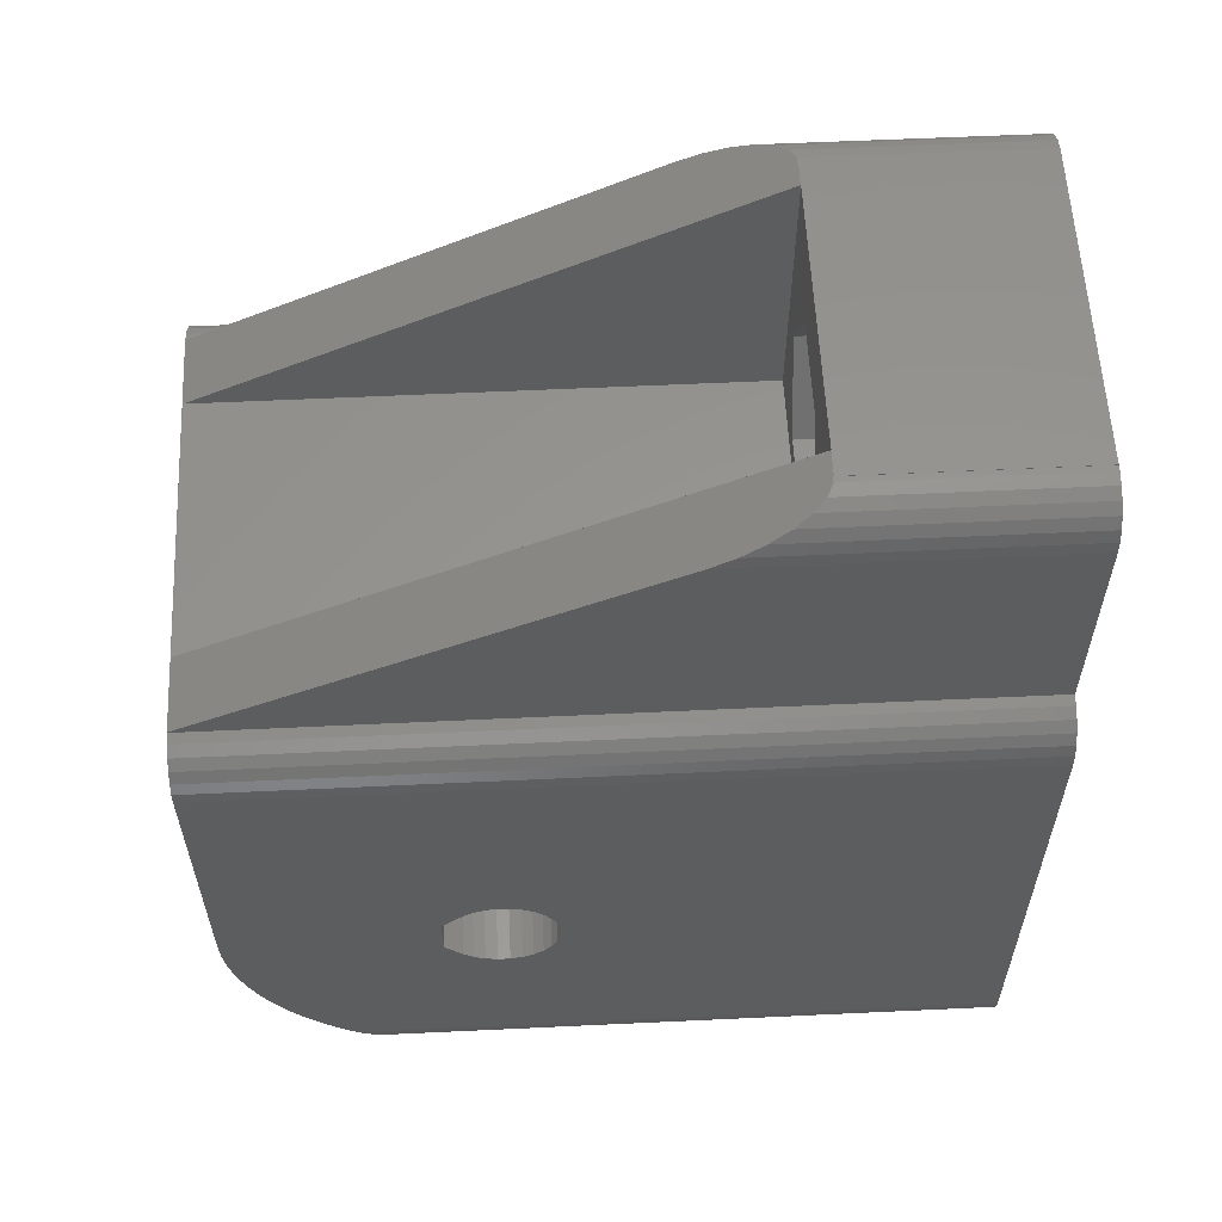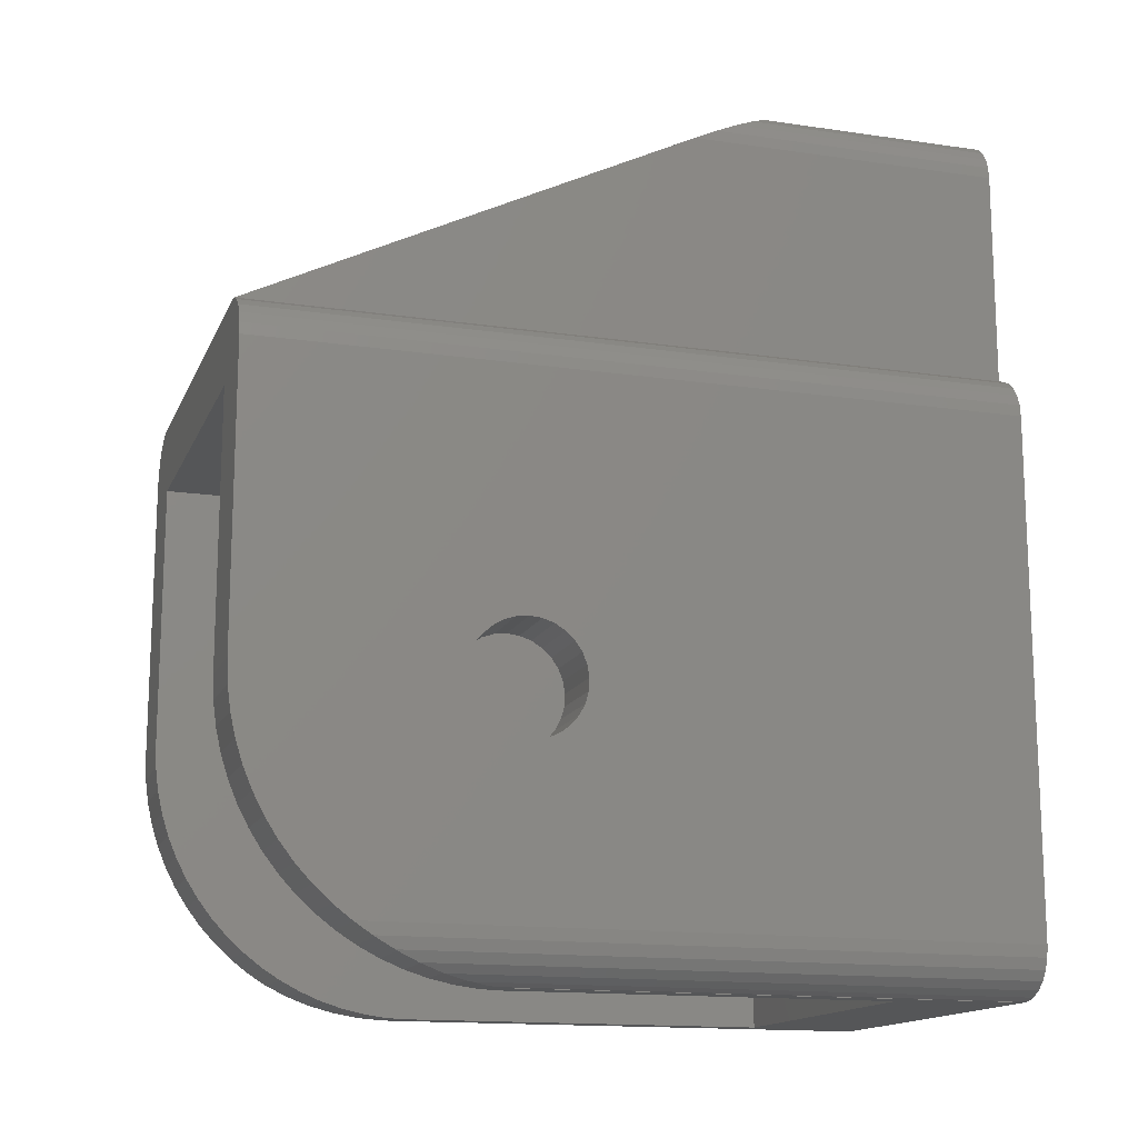
<metadata>
{"format":"stl","ext":"stl","renderer":"f3d","projection":"perspective","resolution":1024,"background":"white","views":[{"elev":58.2,"azim":87.2,"up":"+Y"},{"elev":-14.8,"azim":72.5,"up":"+Y"}]}
</metadata>
<code>
# stl→obj: 368 verts, 744 faces
v -1.221 16.44 -2.71e-16
v -1.221 16.44 5
v 0.4239 16.15 9.413e-17
v 0.4239 16.15 5
v -1.221 20.66 -2.71e-16
v 0.4239 20.95 9.413e-17
v -1.221 20.66 5
v 6.5 24.99 1.443e-15
v 0.4239 20.95 5
v 2.025 22.06 5
v -10.12 -9.526 25.95
v -7.2 -9.526 25.95
v -7.2 -9.011 26.76
v -9.966 -9.924 25.19
v -10.14 -9.474 -2.251e-15
v -10.14 12.47 -2.251e-15
v -9.966 12.92 -2.213e-15
v -2.294 17.72 -5.094e-16
v -2.294 19.38 -5.094e-16
v -6.5 24.98 -1.443e-15
v -6.741 24.98 -1.497e-15
v -7.209 24.86 -1.601e-15
v -7.636 24.64 -1.696e-15
v -8.195 -10.98 -1.82e-15
v -8.436 -10.98 -1.873e-15
v -8.904 -10.87 -1.977e-15
v -8.5 13.96 -1.887e-15
v -9.331 -10.64 -2.072e-15
v -8.904 13.87 -1.977e-15
v -9.692 -10.32 -2.152e-15
v -9.331 13.64 -2.072e-15
v -9.966 -9.924 -2.213e-15
v -9.692 13.32 -2.152e-15
v -10.14 -9.474 26.03
v 1.87 16.98 4.152e-16
v 10.14 -9.474 2.251e-15
v 9.966 -9.924 2.213e-15
v 10.14 12.47 2.251e-15
v 10.2 11.99 2.264e-15
v 10.2 -8.995 2.264e-15
v 6.5 24.98 1.443e-15
v 6.741 24.98 1.497e-15
v 7.209 24.86 1.601e-15
v 7.636 24.64 1.696e-15
v 7.997 24.32 1.776e-15
v 8.271 23.92 1.837e-15
v 8.195 -10.98 1.82e-15
v 8.195 -10.99 1.82e-15
v 8.442 23.47 1.874e-15
v 8.436 -10.98 1.873e-15
v 8.5 22.99 1.887e-15
v 8.5 13.96 1.887e-15
v 8.904 13.87 1.977e-15
v 8.904 -10.87 1.977e-15
v 9.331 13.64 2.072e-15
v 9.331 -10.64 2.072e-15
v 9.692 13.32 2.152e-15
v 9.692 -10.32 2.152e-15
v 9.966 12.92 2.213e-15
v -10.14 12.47 31.45
v -9.966 12.92 31.45
v -10.19 -9.011 26.76
v -10.2 -0.372 18.18
v -10.2 0.125 18.15
v -10.2 11.99 -2.264e-15
v -7.2 -0.372 18.18
v -7.2 -0.851 18.31
v -10.2 -0.851 18.31
v -7.2 -1.291 18.55
v -10.2 -0.952 22.75
v -10.2 0.952 22.75
v -7.2 -0.952 22.75
v -7.2 -1.626 22.08
v -10.2 -0.959 31.41
v -10.2 2.264e-15 31.45
v -7.2 -0.959 31.41
v -7.2 -1.91 31.28
v -10.2 -1.291 18.55
v -7.2 -1.67 18.87
v -10.2 -1.622 22.07
v -7.2 -1.622 22.07
v -7.2 -1.67 22.03
v -10.2 -1.626 22.08
v -10.2 -1.67 18.87
v -7.2 -1.971 19.26
v -10.2 -1.67 22.03
v -7.2 -1.971 21.64
v -10.2 -1.91 31.28
v -10.2 1.626 22.08
v -10.2 1.831 21.84
v -10.2 2.087 21.42
v -7.2 -2.847 31.07
v -10.2 -1.971 19.26
v -7.2 -2.18 19.72
v -10.2 -1.971 21.64
v -7.2 -2.18 21.18
v -10.2 -2.18 19.72
v -7.2 -2.287 20.2
v -10.2 -2.18 21.18
v -7.2 -2.287 20.7
v -10.2 -2.287 20.2
v -10.2 -2.287 20.7
v -10.2 -2.847 31.07
v -7.2 -3.762 30.79
v -10.2 -3.762 30.79
v -7.2 -4.649 30.42
v -10.2 -4.649 30.42
v -7.2 -5.5 29.98
v -10.2 -5.5 29.98
v -7.2 -6.309 29.46
v -10.2 -6.309 29.46
v -7.2 -7.071 28.88
v -10.2 -7.071 28.88
v -7.2 -7.778 28.23
v -10.2 -7.778 28.23
v -7.2 -8.426 27.52
v -10.2 -8.426 27.52
v -10.2 -8.995 -2.264e-15
v -10.2 -8.995 26.78
v -10.2 0.615 18.23
v -7.2 0.125 18.15
v -10.2 1.077 18.42
v -7.2 0.615 18.23
v -7.2 0.952 22.75
v -10.2 1.489 18.7
v -7.2 1.077 18.42
v -10.2 1.831 19.06
v -7.2 1.489 18.7
v -10.2 1.617 22.07
v -7.2 1.617 22.07
v -7.2 1.626 22.08
v -10.2 2.087 19.48
v -7.2 1.831 19.06
v -7.2 1.831 21.84
v -10.2 11.99 31.45
v -7.2 1.599e-15 31.45
v -7.2 11 31.45
v 7.2 11 31.45
v -8.5 13.96 31.45
v -8.904 13.87 31.45
v -9.331 13.64 31.45
v -9.692 13.32 31.45
v 10.14 12.47 31.45
v 9.966 12.92 31.45
v 10.2 11.99 31.45
v 8.5 13.96 31.45
v 8.5 14 31.45
v 8.904 13.87 31.45
v 9.331 13.64 31.45
v 9.692 13.32 31.45
v -10.2 2.246 19.96
v -7.2 2.087 19.48
v -10.2 2.246 20.94
v -7.2 2.087 21.42
v -10.2 2.3 20.45
v -7.2 2.246 19.96
v -7.2 2.246 20.94
v -7.2 2.3 20.45
v -2.025 15.04 5
v -2.025 15.04 9.01
v 2.025 15.04 5
v 2.025 15.04 9.01
v -2.025 22.06 5
v -2.025 22.06 9.01
v 2.025 22.06 9.01
v 5.5 24.99 9.01
v -2.294 17.72 5
v -2.294 19.38 5
v -4.05 18.55 5
v -4.05 18.55 9.01
v -5.5 14.01 31.43
v -5.5 24.99 9.01
v -5.5 24.99 9.02
v 5.5 14.01 31.43
v 5.5 14.01 9.01
v -5.5 14.01 9.01
v -6.5 24.98 9.051
v -6.5 24.99 -1.443e-15
v -6.5 24.99 9.02
v -6.741 24.98 9.051
v -7.2 0 5
v -7.2 0.959 5.042
v -7.2 10.34 12.24
v -7.2 10.62 13.15
v -7.2 10.83 14.09
v -7.2 10.96 15.04
v -7.2 11 16
v -7.2 7.071 7.574
v -7.2 7.778 8.222
v -7.2 8.426 8.929
v -7.2 9.011 9.691
v -7.2 9.526 10.5
v -7.2 9.969 11.35
v -7.2 -10.34 24.21
v -7.2 -9.969 25.1
v -7.2 -10.62 23.3
v -7.2 -10.83 22.36
v -7.2 -10.96 21.41
v -7.2 -10.99 20.56
v -7.2 -10.99 5
v 7.2 -10.99 5
v 7.2 0 5
v 7.2 0.959 5.042
v -7.2 1.91 5.167
v -7.2 2.847 5.375
v 7.2 1.91 5.167
v -7.2 3.762 5.663
v -7.2 4.649 6.031
v 7.2 2.847 5.375
v 7.2 10.34 12.24
v 7.2 10.62 13.15
v 7.2 10.83 14.09
v 7.2 10.96 15.04
v 7.2 11 16
v -7.2 5.5 6.474
v -7.2 6.309 6.989
v 7.2 3.762 5.663
v 7.2 4.649 6.031
v 7.2 5.5 6.474
v 7.2 6.309 6.989
v 7.2 7.071 7.574
v 7.2 7.778 8.222
v 7.2 8.426 8.929
v 7.2 9.011 9.691
v 7.2 9.526 10.5
v 7.2 9.969 11.35
v -7.209 24.86 9.286
v -7.636 24.64 9.743
v -7.997 24.32 -1.776e-15
v -7.997 24.32 10.4
v -8.195 -10.99 -1.82e-15
v -8.195 -10.99 20.56
v -8.195 -10.98 20.91
v -8.271 23.92 -1.837e-15
v -8.271 23.92 11.21
v -8.436 -10.98 20.91
v -8.442 23.47 -1.874e-15
v -8.442 23.47 12.12
v -8.5 22.99 -1.887e-15
v -8.5 14 31.45
v -8.5 22.99 13.1
v -8.526 -10.96 21.41
v -8.904 -10.87 22.12
v -8.965 -10.83 22.36
v -9.331 -10.64 23.22
v -9.349 -10.62 23.3
v -9.674 -10.34 24.21
v -9.692 -10.32 24.25
v -9.935 -9.969 25.1
v 1.87 16.98 5
v 1.87 20.12 4.152e-16
v 1.87 20.12 5
v 2.441 18.55 5.421e-16
v 4.05 18.55 5
v 2.441 18.55 5
v 10.12 -9.526 25.95
v 10.14 -9.474 26.03
v 10.19 -9.011 26.76
v 10.2 -8.995 26.78
v 10.2 -8.426 27.52
v 10.2 -0.372 18.18
v 10.2 0.125 18.15
v 10.2 -0.851 18.31
v 10.2 -0.952 22.75
v 10.2 0.952 22.75
v 10.2 -1.291 18.55
v 10.2 -1.67 18.87
v 10.2 -0.959 31.41
v 10.2 -1.91 31.28
v 10.2 -1.622 22.07
v 10.2 -1.626 22.08
v 10.2 -1.971 19.26
v 10.2 -1.67 22.03
v 10.2 -2.847 31.07
v 10.2 -2.18 19.72
v 10.2 -1.971 21.64
v 10.2 -2.287 20.2
v 10.2 -2.18 21.18
v 10.2 -2.264e-15 31.45
v 10.2 -2.287 20.7
v 10.2 -3.762 30.79
v 10.2 -4.649 30.42
v 10.2 -5.5 29.98
v 10.2 -6.309 29.46
v 10.2 -7.071 28.88
v 10.2 -7.778 28.23
v 10.2 0.615 18.23
v 10.2 1.077 18.42
v 10.2 1.626 22.08
v 10.2 1.489 18.7
v 10.2 1.831 19.06
v 10.2 1.617 22.07
v 10.2 1.831 21.84
v 10.2 2.087 19.48
v 10.2 2.087 21.42
v 10.2 2.246 19.96
v 10.2 2.246 20.94
v 10.2 2.3 20.45
v 4.05 18.55 9.01
v 5.5 24.99 9.02
v 6.5 24.98 9.051
v 6.5 24.99 9.02
v 6.741 24.98 9.051
v 7.209 24.86 9.286
v 7.636 24.64 9.743
v 7.997 24.32 10.4
v 8.271 23.92 11.21
v 8.442 23.47 12.12
v 8.5 22.99 13.1
v 7.2 -0.372 18.18
v 7.2 0.125 18.15
v 7.2 -0.851 18.31
v 7.2 -0.952 22.75
v 7.2 0.952 22.75
v 7.2 -0.959 31.41
v 7.2 -1.599e-15 31.45
v 7.2 -1.291 18.55
v 7.2 -1.622 22.07
v 7.2 -1.626 22.08
v 7.2 -1.67 18.87
v 7.2 -1.67 22.03
v 7.2 -1.91 31.28
v 7.2 -1.971 19.26
v 7.2 -1.971 21.64
v 7.2 -10.34 24.21
v 7.2 -9.969 25.1
v 9.674 -10.34 24.21
v 9.935 -9.969 25.1
v 7.2 -10.62 23.3
v 9.349 -10.62 23.3
v 7.2 -10.83 22.36
v 8.965 -10.83 22.36
v 7.2 -10.96 21.41
v 8.526 -10.96 21.41
v 7.2 -10.99 20.56
v 8.195 -10.98 20.91
v 8.195 -10.99 20.56
v 7.2 -2.18 21.18
v 7.2 -2.18 19.72
v 7.2 -2.287 20.7
v 7.2 -2.287 20.2
v 7.2 -2.847 31.07
v 7.2 -3.762 30.79
v 7.2 -4.649 30.42
v 7.2 -5.5 29.98
v 7.2 -6.309 29.46
v 7.2 -7.071 28.88
v 7.2 -7.778 28.23
v 7.2 -8.426 27.52
v 7.2 -9.011 26.76
v 7.2 -9.526 25.95
v 7.2 0.615 18.23
v 7.2 1.077 18.42
v 7.2 1.489 18.7
v 7.2 1.831 19.06
v 7.2 1.626 22.08
v 7.2 1.617 22.07
v 7.2 1.831 21.84
v 7.2 2.087 19.48
v 7.2 2.087 21.42
v 7.2 2.246 19.96
v 7.2 2.246 20.94
v 7.2 2.3 20.45
v 8.436 -10.98 20.91
v 8.904 -10.87 22.12
v 9.331 -10.64 23.22
v 9.692 -10.32 24.25
v 9.966 -9.924 25.19
f 1 2 3
f 2 4 3
f 5 6 7
f 5 8 6
f 7 9 10
f 7 6 9
f 11 12 13
f 11 14 12
f 15 1 3
f 15 16 17
f 15 18 1
f 15 19 18
f 15 20 19
f 15 21 20
f 15 22 21
f 15 23 22
f 15 24 25
f 15 25 26
f 15 27 23
f 15 26 28
f 15 29 27
f 15 28 30
f 15 31 29
f 15 30 32
f 15 33 31
f 15 32 34
f 15 17 33
f 15 3 35
f 15 35 8
f 15 36 37
f 15 38 39
f 15 40 36
f 15 39 40
f 15 41 42
f 15 8 41
f 15 42 43
f 15 43 44
f 15 44 45
f 15 45 46
f 15 47 48
f 15 48 24
f 15 46 49
f 15 50 47
f 15 49 51
f 15 52 53
f 15 51 52
f 15 54 50
f 15 53 55
f 15 56 54
f 15 55 57
f 15 58 56
f 15 57 59
f 15 37 58
f 15 59 38
f 34 11 13
f 34 32 14
f 34 14 11
f 16 60 17
f 60 61 17
f 62 34 13
f 63 64 65
f 63 66 64
f 63 67 66
f 68 63 65
f 68 67 63
f 68 69 67
f 70 71 72
f 70 72 73
f 74 75 65
f 74 76 75
f 74 77 76
f 78 68 65
f 78 69 68
f 78 79 69
f 80 81 82
f 80 73 81
f 83 70 73
f 83 73 80
f 84 78 65
f 84 79 78
f 84 85 79
f 86 80 82
f 86 83 80
f 86 82 87
f 88 74 65
f 88 89 71
f 88 90 89
f 88 65 91
f 88 91 90
f 88 77 74
f 88 92 77
f 93 84 65
f 93 85 84
f 93 94 85
f 95 86 87
f 95 87 96
f 97 94 93
f 97 98 94
f 99 95 96
f 99 96 100
f 101 102 100
f 101 98 97
f 101 100 98
f 102 99 100
f 103 88 71
f 103 71 70
f 103 92 88
f 103 104 92
f 105 103 70
f 105 104 103
f 105 106 104
f 107 105 70
f 107 106 105
f 107 108 106
f 109 70 83
f 109 107 70
f 109 108 107
f 109 110 108
f 111 83 86
f 111 86 95
f 111 109 83
f 111 110 109
f 111 112 110
f 113 95 99
f 113 99 102
f 113 111 95
f 113 112 111
f 113 114 112
f 115 102 101
f 115 113 102
f 115 114 113
f 115 116 114
f 117 62 13
f 117 93 65
f 117 97 93
f 117 101 97
f 117 115 101
f 117 116 115
f 117 13 116
f 118 15 119
f 118 119 65
f 118 65 15
f 119 15 34
f 119 34 62
f 119 62 117
f 119 117 65
f 64 120 65
f 64 66 121
f 64 121 120
f 120 122 65
f 120 121 123
f 120 123 122
f 71 89 124
f 71 124 72
f 122 125 65
f 122 123 126
f 122 126 125
f 125 127 65
f 125 126 128
f 125 128 127
f 129 89 90
f 129 90 130
f 129 130 89
f 89 130 131
f 89 131 124
f 127 132 65
f 127 128 133
f 127 133 132
f 90 91 134
f 90 134 130
f 65 16 15
f 65 135 16
f 135 60 16
f 135 136 137
f 135 137 138
f 135 139 140
f 135 140 141
f 135 141 142
f 135 142 61
f 135 61 60
f 135 143 144
f 135 145 143
f 135 138 145
f 135 146 147
f 135 147 139
f 135 148 146
f 135 149 148
f 135 150 149
f 135 144 150
f 132 151 65
f 132 133 152
f 132 152 151
f 91 65 153
f 91 153 154
f 91 154 134
f 151 155 65
f 151 152 156
f 151 156 155
f 153 65 155
f 153 155 157
f 153 157 154
f 75 135 65
f 75 76 136
f 75 136 135
f 155 156 158
f 155 158 157
f 159 160 161
f 159 4 2
f 159 161 4
f 160 162 161
f 163 7 10
f 163 10 164
f 164 10 165
f 164 165 166
f 18 167 1
f 18 19 167
f 167 2 1
f 167 159 2
f 167 19 168
f 19 5 168
f 168 5 7
f 168 7 163
f 169 159 167
f 169 163 170
f 169 167 168
f 169 168 163
f 169 170 159
f 170 160 159
f 170 163 164
f 171 172 173
f 171 174 175
f 176 160 170
f 176 170 172
f 176 171 175
f 176 172 171
f 176 162 160
f 176 175 162
f 172 164 166
f 172 170 164
f 172 166 8
f 20 5 19
f 20 177 178
f 20 178 8
f 20 8 5
f 177 173 179
f 177 179 178
f 178 179 8
f 179 172 8
f 179 173 172
f 21 180 20
f 180 177 20
f 66 181 182
f 66 182 121
f 67 181 66
f 76 72 124
f 76 124 131
f 76 131 134
f 76 134 154
f 76 183 184
f 76 184 185
f 76 185 186
f 76 186 187
f 76 187 137
f 76 137 136
f 76 154 188
f 76 188 189
f 76 189 190
f 76 190 191
f 76 191 192
f 76 192 193
f 76 193 183
f 73 72 76
f 82 81 73
f 82 73 76
f 87 82 76
f 194 76 195
f 196 76 194
f 197 76 196
f 198 76 197
f 199 76 198
f 200 67 69
f 200 76 199
f 200 69 79
f 200 79 85
f 200 85 94
f 200 94 98
f 200 98 100
f 200 100 76
f 200 181 67
f 200 201 181
f 200 48 201
f 96 87 76
f 100 96 76
f 92 76 77
f 104 76 92
f 106 76 104
f 108 76 106
f 110 76 108
f 112 76 110
f 114 76 112
f 116 76 114
f 13 76 116
f 12 76 13
f 195 76 12
f 181 201 202
f 181 202 203
f 181 203 182
f 121 182 204
f 121 204 123
f 123 204 205
f 123 205 126
f 182 203 206
f 182 206 204
f 126 205 207
f 126 207 128
f 128 207 133
f 130 134 131
f 133 207 208
f 133 208 152
f 204 206 209
f 204 209 205
f 183 210 211
f 183 211 184
f 184 211 212
f 184 212 185
f 185 212 213
f 185 213 186
f 186 213 214
f 186 214 187
f 187 214 138
f 187 138 137
f 152 208 215
f 152 215 156
f 154 157 188
f 156 215 216
f 156 216 158
f 157 158 216
f 157 216 188
f 205 209 217
f 205 217 207
f 207 217 218
f 207 218 208
f 208 218 219
f 208 219 215
f 215 219 220
f 215 220 216
f 216 220 221
f 216 221 188
f 188 221 222
f 188 222 189
f 189 222 223
f 189 223 190
f 190 223 224
f 190 224 191
f 191 224 225
f 191 225 192
f 192 225 226
f 192 226 193
f 193 210 183
f 193 226 210
f 22 227 21
f 227 180 21
f 23 228 22
f 228 227 22
f 229 230 23
f 230 228 23
f 231 200 232
f 231 24 48
f 231 232 24
f 231 48 200
f 232 198 233
f 232 199 198
f 232 200 199
f 232 233 24
f 234 235 229
f 235 230 229
f 25 24 236
f 236 24 233
f 236 233 198
f 237 238 234
f 238 235 234
f 27 229 23
f 27 234 229
f 27 237 234
f 27 139 239
f 27 239 237
f 139 240 239
f 139 147 240
f 240 171 241
f 240 241 239
f 240 174 171
f 240 147 174
f 239 241 237
f 241 171 173
f 241 173 177
f 241 177 180
f 241 180 227
f 241 227 228
f 241 228 230
f 241 230 235
f 241 235 238
f 241 238 237
f 242 198 197
f 242 236 198
f 26 25 243
f 243 25 236
f 243 236 242
f 243 242 197
f 29 140 27
f 140 139 27
f 244 197 196
f 244 243 197
f 28 26 245
f 245 26 243
f 245 243 244
f 245 244 196
f 31 141 29
f 141 140 29
f 246 196 194
f 246 245 196
f 247 194 195
f 247 246 194
f 30 28 248
f 248 28 245
f 248 245 246
f 248 246 247
f 248 247 195
f 33 142 31
f 142 141 31
f 249 195 12
f 249 248 195
f 32 30 14
f 14 30 248
f 14 248 249
f 14 249 12
f 17 61 33
f 61 142 33
f 4 250 35
f 4 161 250
f 3 4 35
f 9 251 252
f 9 252 10
f 6 251 9
f 6 8 251
f 35 250 253
f 35 253 8
f 250 161 254
f 250 255 253
f 250 254 255
f 251 253 252
f 251 8 253
f 252 255 254
f 252 253 255
f 252 254 10
f 256 257 258
f 36 40 257
f 257 40 259
f 257 259 258
f 38 143 39
f 143 145 39
f 258 259 260
f 261 39 262
f 263 39 261
f 264 265 145
f 266 39 263
f 267 39 266
f 40 39 259
f 259 264 145
f 259 268 269
f 259 270 271
f 259 271 264
f 259 267 272
f 259 273 270
f 259 269 274
f 259 272 275
f 259 276 273
f 259 275 277
f 259 278 276
f 259 279 268
f 259 277 280
f 259 280 278
f 259 274 281
f 259 281 282
f 259 282 283
f 259 283 284
f 259 284 285
f 259 285 286
f 259 286 260
f 259 39 267
f 259 145 279
f 262 39 287
f 287 39 288
f 265 289 145
f 288 39 290
f 290 39 291
f 292 293 289
f 289 293 145
f 291 39 294
f 293 295 145
f 294 39 296
f 295 39 145
f 295 297 39
f 296 39 298
f 297 298 39
f 161 162 254
f 162 299 254
f 162 175 299
f 10 254 165
f 165 254 299
f 165 299 166
f 299 175 166
f 174 300 166
f 174 301 302
f 174 302 300
f 174 303 301
f 174 304 303
f 174 305 304
f 174 306 305
f 174 307 306
f 174 308 307
f 174 147 309
f 174 309 308
f 175 174 166
f 166 300 8
f 300 302 8
f 41 301 42
f 41 8 301
f 301 8 302
f 301 303 42
f 42 303 43
f 303 304 43
f 310 261 311
f 310 263 261
f 312 263 310
f 312 266 263
f 313 314 264
f 313 138 314
f 315 268 279
f 315 279 316
f 315 316 138
f 317 266 312
f 317 267 266
f 316 279 138
f 318 271 270
f 319 264 271
f 319 271 318
f 319 313 264
f 320 267 317
f 320 272 267
f 321 270 273
f 321 318 270
f 321 319 318
f 322 268 315
f 322 269 268
f 322 315 138
f 323 272 320
f 323 275 272
f 324 273 276
f 324 321 273
f 325 326 138
f 325 327 328
f 325 328 326
f 329 325 138
f 329 330 327
f 329 327 325
f 331 329 138
f 331 332 330
f 331 330 329
f 333 331 138
f 333 334 332
f 333 332 331
f 335 313 319
f 335 319 321
f 335 321 324
f 335 333 138
f 335 138 313
f 335 336 334
f 335 48 337
f 335 337 336
f 335 334 333
f 201 310 311
f 201 312 310
f 201 317 312
f 201 320 317
f 201 323 320
f 201 324 338
f 201 335 324
f 201 339 323
f 201 338 340
f 201 341 339
f 201 340 341
f 201 311 202
f 201 48 335
f 339 275 323
f 339 277 275
f 338 276 278
f 338 324 276
f 341 277 339
f 341 280 277
f 341 340 280
f 340 278 280
f 340 338 278
f 342 269 322
f 342 274 269
f 342 322 138
f 343 274 342
f 343 281 274
f 343 342 138
f 344 281 343
f 344 282 281
f 344 343 138
f 345 282 344
f 345 283 282
f 345 344 138
f 346 283 345
f 346 284 283
f 346 345 138
f 347 284 346
f 347 285 284
f 347 346 138
f 348 285 347
f 348 286 285
f 348 347 138
f 349 286 348
f 349 260 286
f 349 348 138
f 350 258 260
f 350 260 349
f 350 349 138
f 351 256 258
f 351 258 350
f 351 350 138
f 326 256 351
f 326 351 138
f 326 328 256
f 202 311 352
f 202 352 353
f 202 353 354
f 202 354 355
f 202 355 138
f 202 138 203
f 311 261 262
f 311 262 287
f 311 287 352
f 352 287 288
f 352 288 353
f 314 265 264
f 314 356 265
f 314 138 356
f 203 138 206
f 353 288 290
f 353 290 354
f 354 290 291
f 354 291 355
f 357 292 289
f 357 289 356
f 357 356 138
f 357 358 292
f 357 138 358
f 356 289 265
f 355 291 294
f 355 294 359
f 355 359 138
f 358 293 292
f 358 138 360
f 358 360 293
f 206 138 209
f 210 138 211
f 211 138 212
f 212 138 213
f 213 138 214
f 138 279 145
f 359 294 296
f 359 296 361
f 359 361 138
f 360 295 293
f 360 138 362
f 360 362 295
f 361 296 298
f 361 298 363
f 361 363 138
f 362 297 295
f 362 138 363
f 362 363 297
f 363 298 297
f 209 138 217
f 217 138 218
f 218 138 219
f 219 138 220
f 220 138 221
f 221 138 222
f 222 138 223
f 223 138 224
f 224 138 225
f 225 138 226
f 226 138 210
f 43 304 44
f 304 305 44
f 44 305 45
f 305 306 45
f 45 306 46
f 306 307 46
f 47 50 336
f 336 50 364
f 336 364 334
f 48 47 337
f 337 47 336
f 46 307 49
f 307 308 49
f 50 54 364
f 364 54 365
f 364 365 334
f 49 308 51
f 308 309 51
f 52 146 53
f 52 51 146
f 146 51 309
f 146 309 147
f 146 148 53
f 334 365 332
f 54 56 365
f 365 56 366
f 365 366 332
f 53 148 55
f 148 149 55
f 332 366 330
f 56 58 366
f 366 327 330
f 366 58 367
f 366 367 327
f 55 149 57
f 149 150 57
f 327 367 328
f 58 37 367
f 367 37 368
f 367 368 328
f 57 150 59
f 150 144 59
f 328 368 256
f 37 36 368
f 368 36 257
f 368 257 256
f 59 144 38
f 144 143 38

</code>
